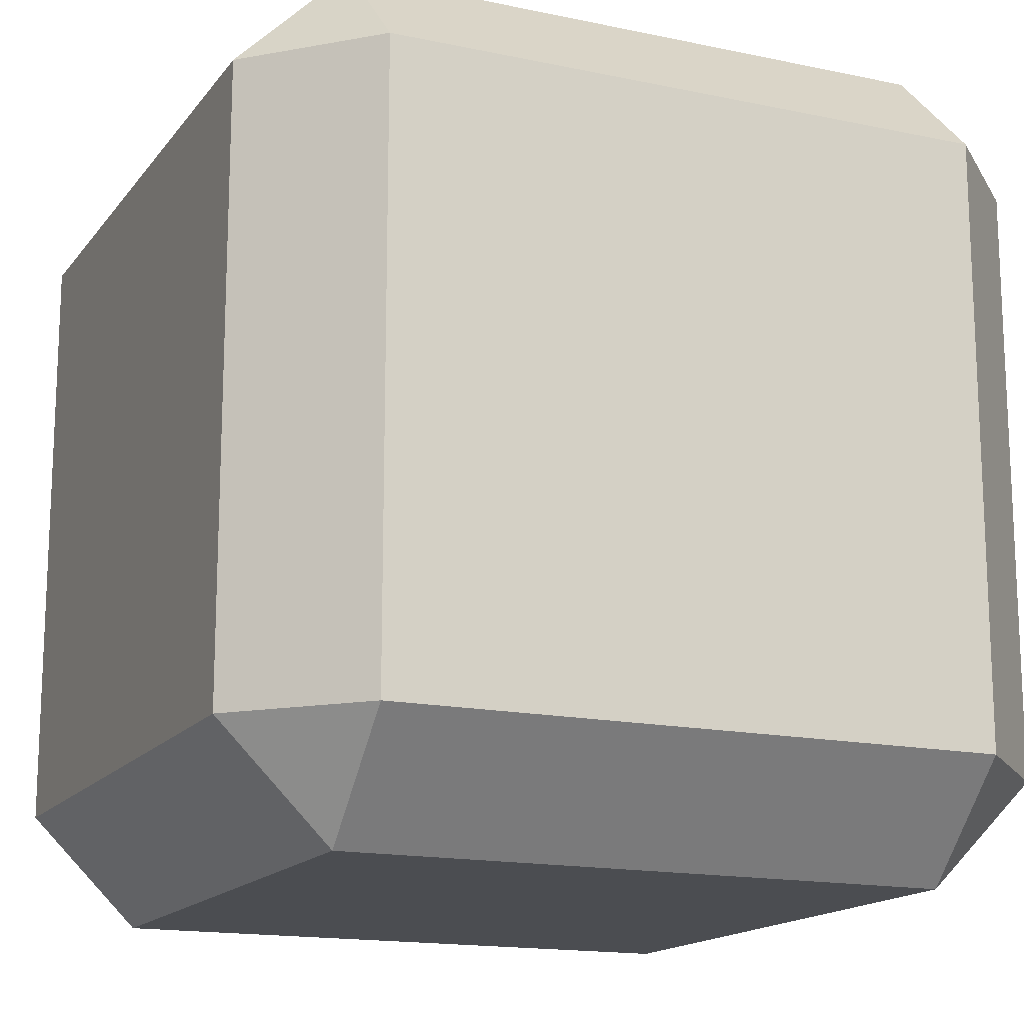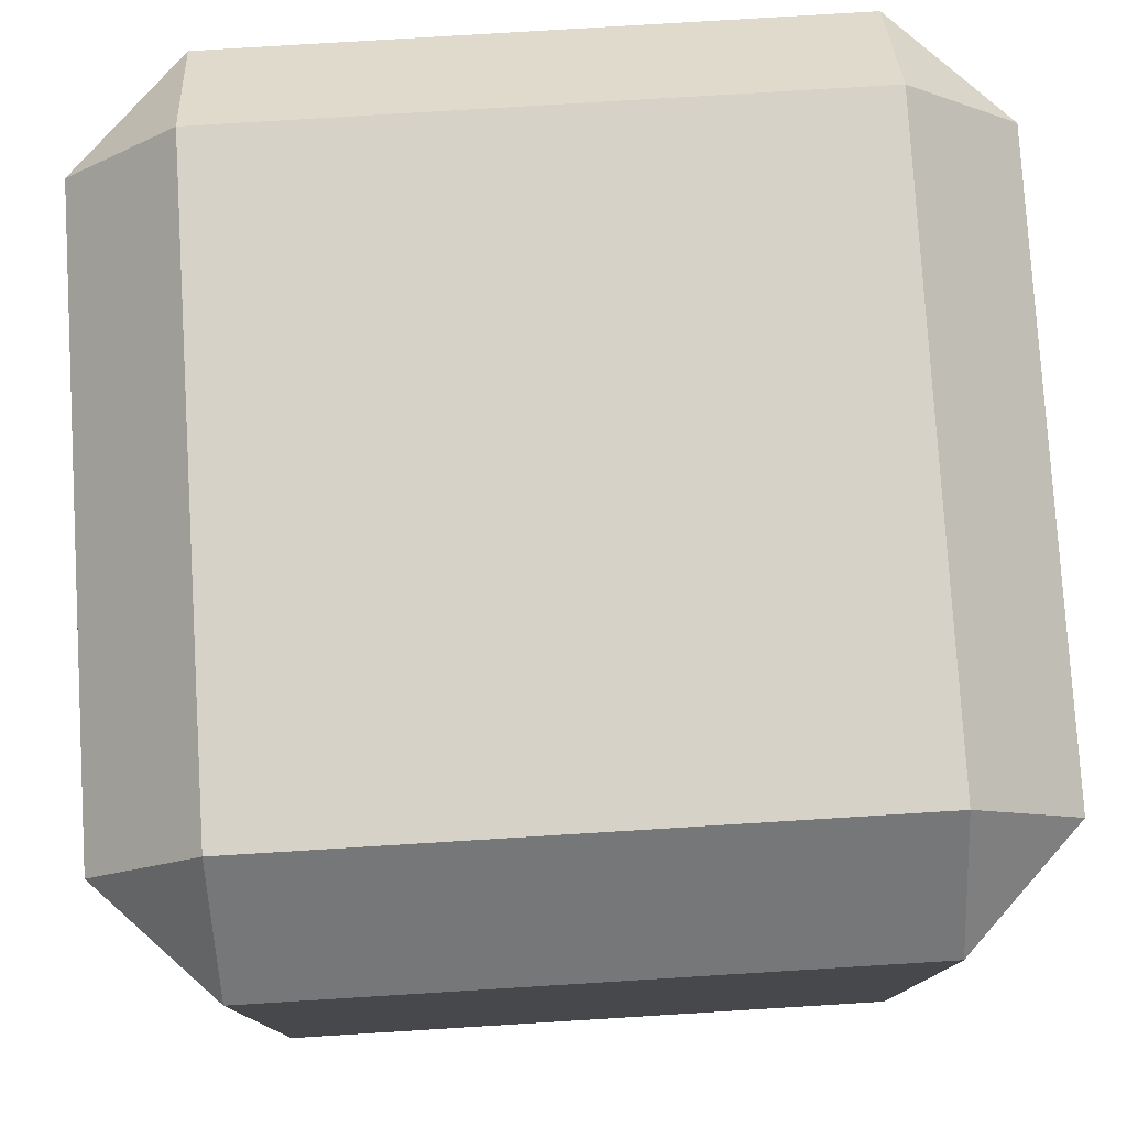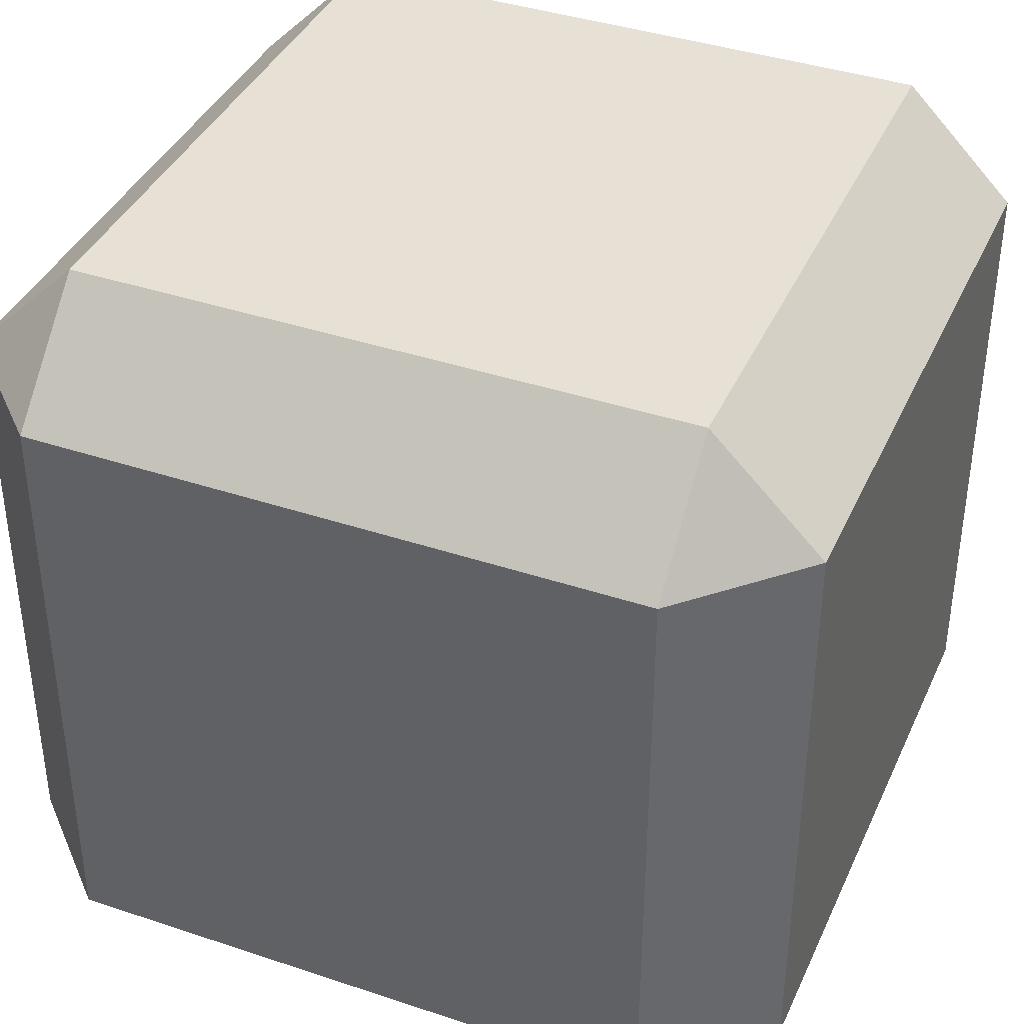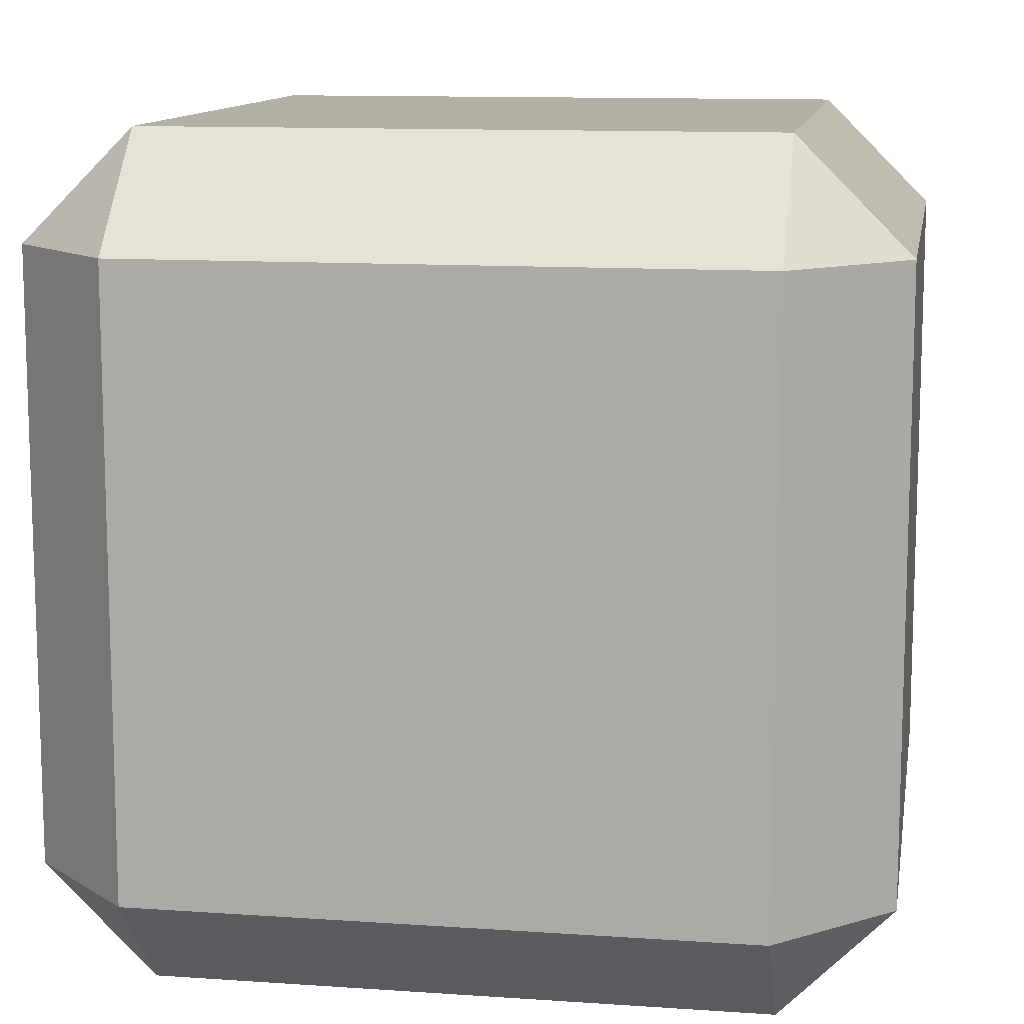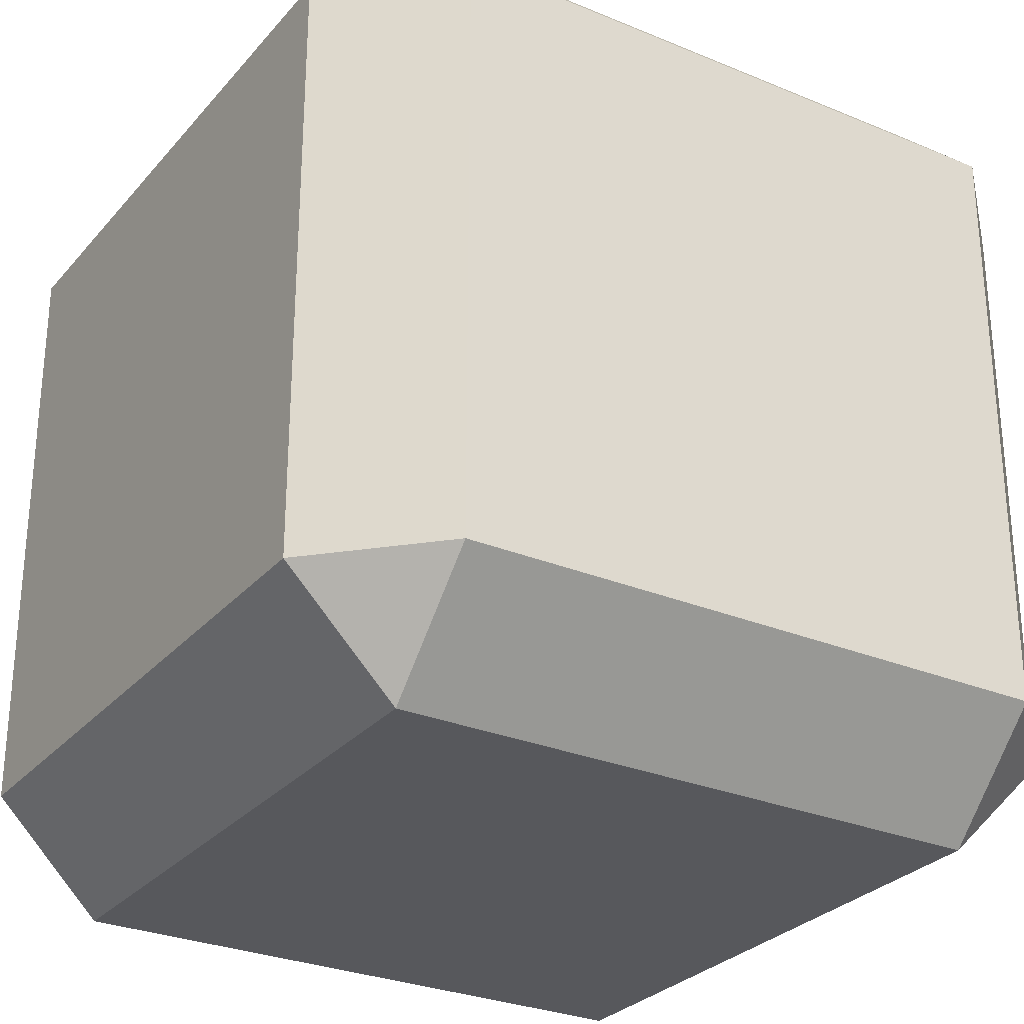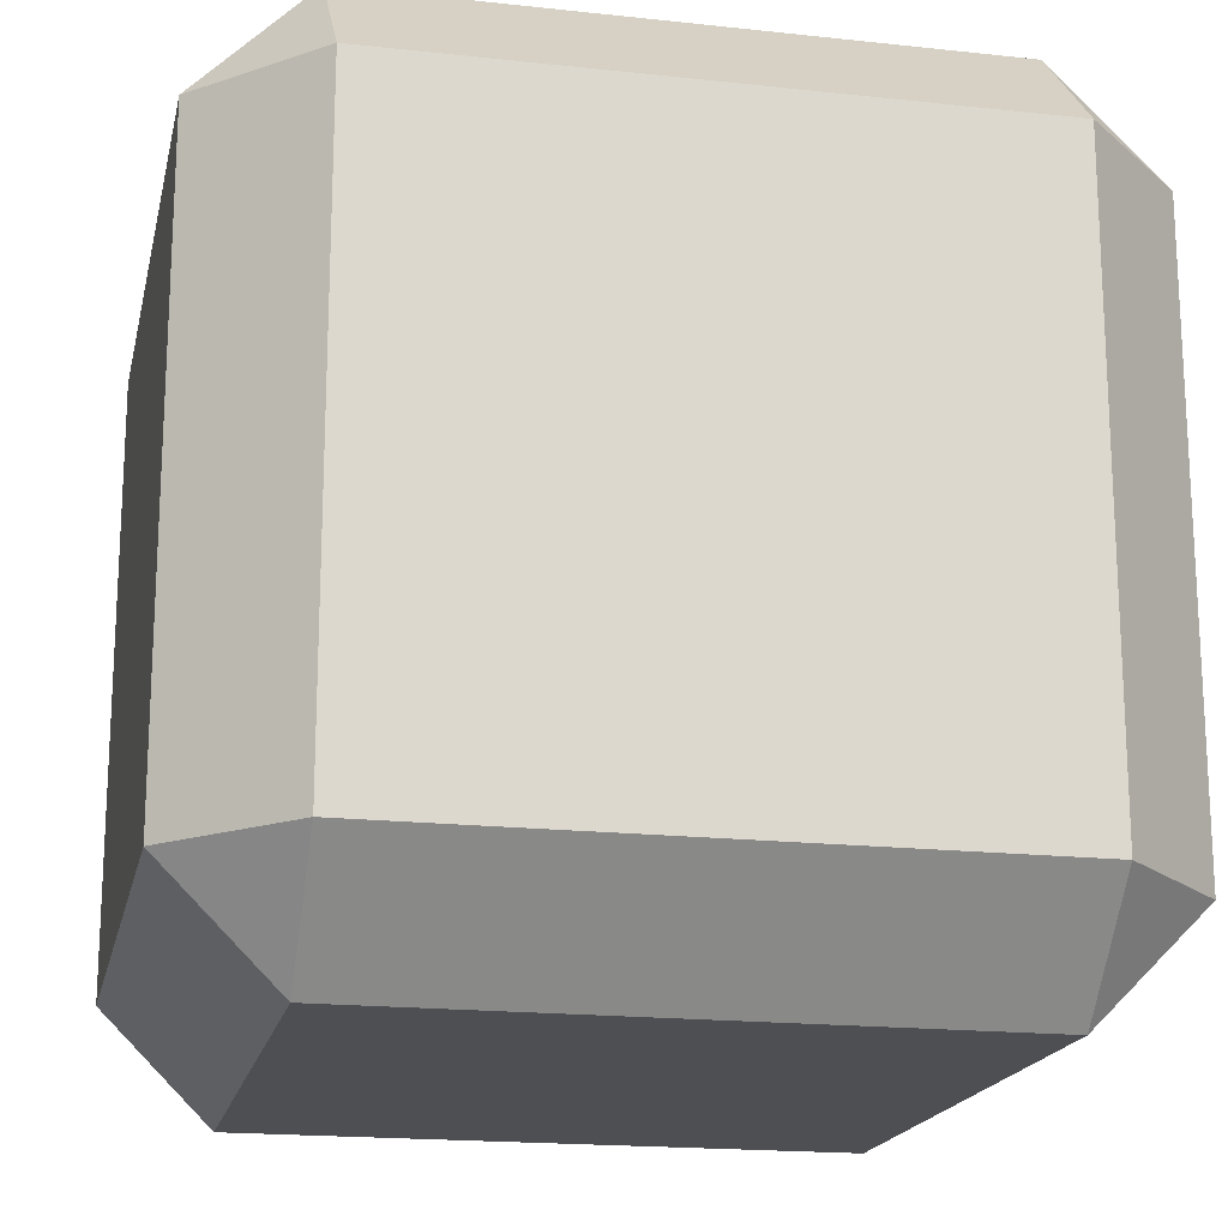
<metadata>
{"format":"obj","ext":"obj","renderer":"f3d","projection":"perspective","resolution":1024,"background":"white","views":[{"elev":-15.7,"azim":156.0,"up":"+Y"},{"elev":78.3,"azim":-93.5,"up":"+Y"},{"elev":39.2,"azim":-67.3,"up":"+Y"},{"elev":11.6,"azim":-170.5,"up":"+Z"},{"elev":-28.6,"azim":58.0,"up":"+Z"},{"elev":-18.2,"azim":168.0,"up":"+Y"}]}
</metadata>
<code>
g Kostka
v 5.5 5.5 7.5
v 7.5 5.5 5.5
v 5.5 7.5 5.5
v 5.5 5.5 -7.5
v 5.5 7.5 -5.5
v 7.5 5.5 -5.5
v 5.5 -5.5 7.5
v 5.5 -7.5 5.5
v 7.5 -5.5 5.5
v -5.5 5.5 7.5
v -5.5 7.5 5.5
v -7.5 5.5 5.5
v 5.5 -5.5 -7.5
v 7.5 -5.5 -5.5
v 5.5 -7.5 -5.5
v -5.5 5.5 -7.5
v -7.5 5.5 -5.5
v -5.5 7.5 -5.5
v -5.5 -5.5 7.5
v -7.5 -5.5 5.5
v -5.5 -7.5 5.5
v -5.5 -5.5 -7.5
v -5.5 -7.5 -5.5
v -7.5 -5.5 -5.5
f 1 2 3
f 4 5 6
f 5 3 6
f 6 3 2
f 7 8 9
f 10 11 12
f 13 14 15
f 8 15 9
f 9 15 14
f 16 17 18
f 11 18 12
f 12 18 17
f 4 16 5
f 5 16 18
f 19 20 21
f 22 23 24
f 20 24 21
f 21 24 23
f 17 16 24
f 24 16 22
f 22 13 23
f 23 13 15
f 7 19 8
f 8 19 21
f 20 19 12
f 12 19 10
f 14 13 6
f 6 13 4
f 10 1 11
f 11 1 3
f 2 1 9
f 9 1 7
f 14 6 9
f 9 6 2
f 11 3 18
f 18 3 5
f 16 4 22
f 22 4 13
f 23 15 21
f 21 15 8
f 20 12 24
f 24 12 17
f 19 7 10
f 10 7 1

</code>
